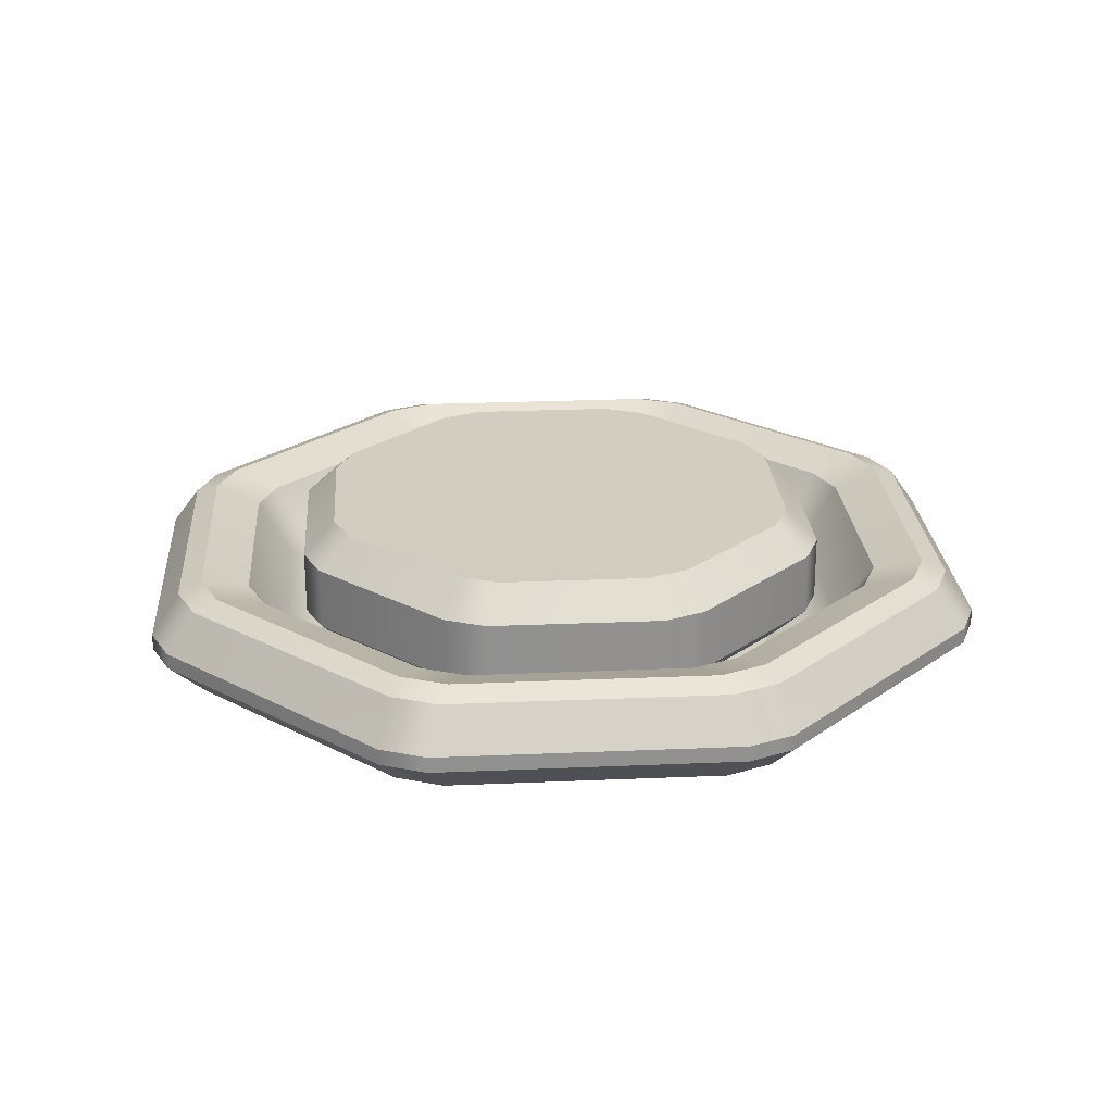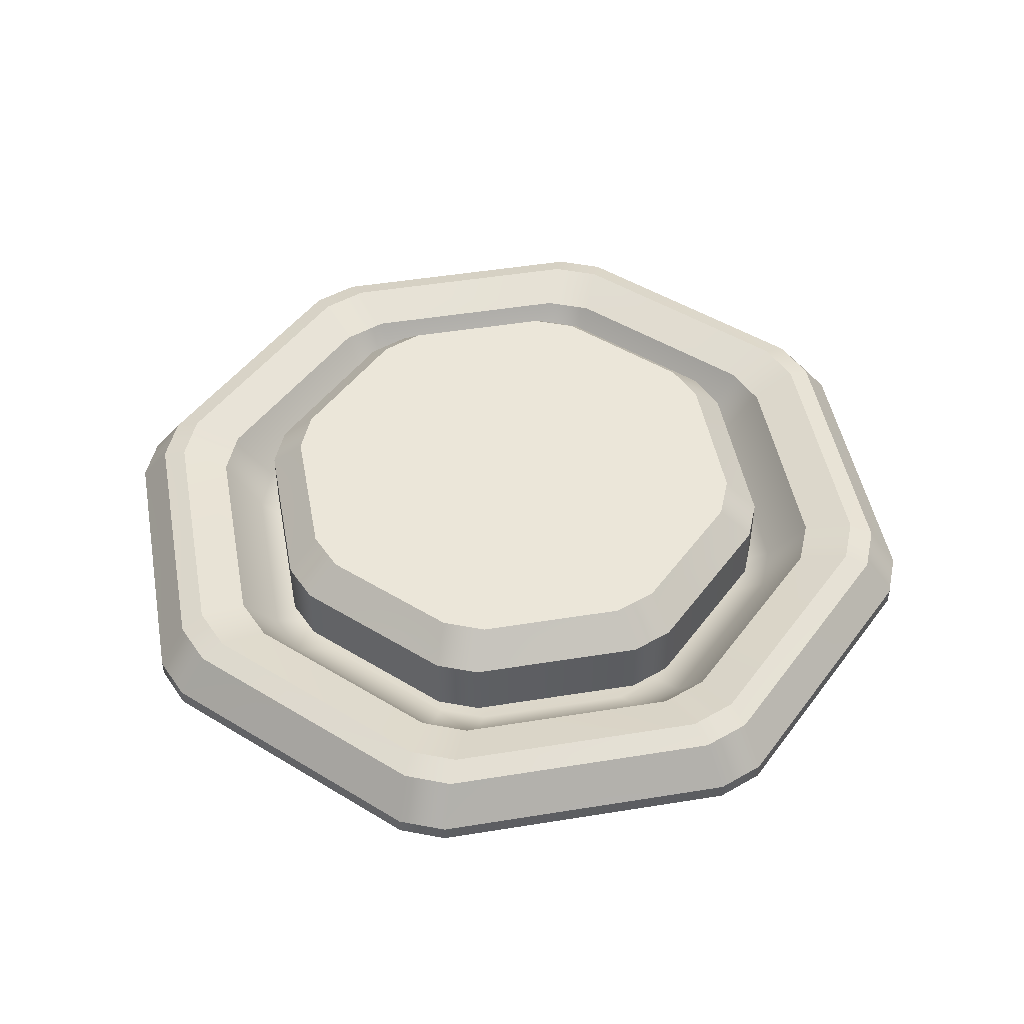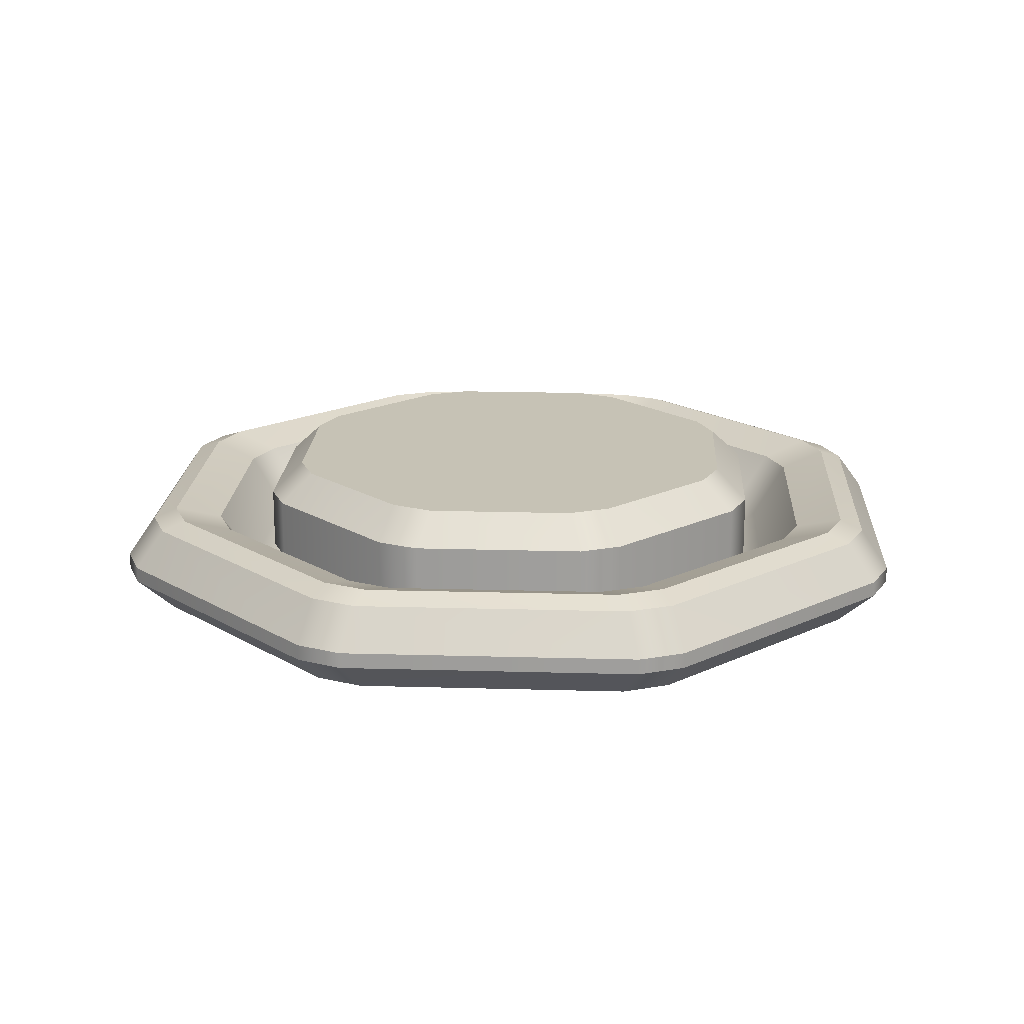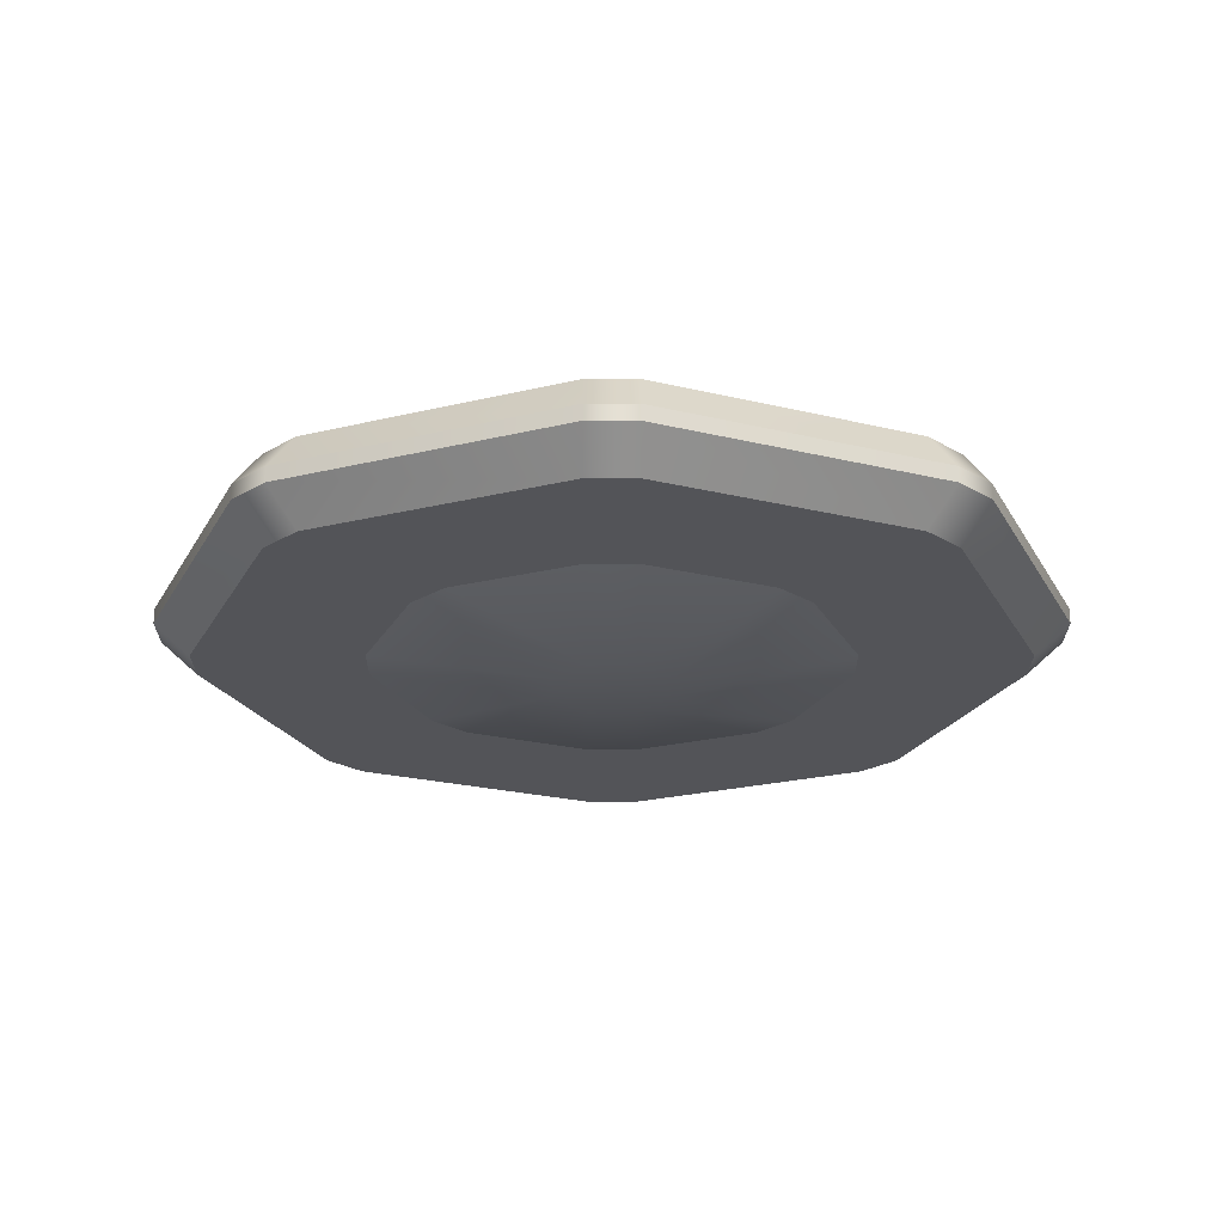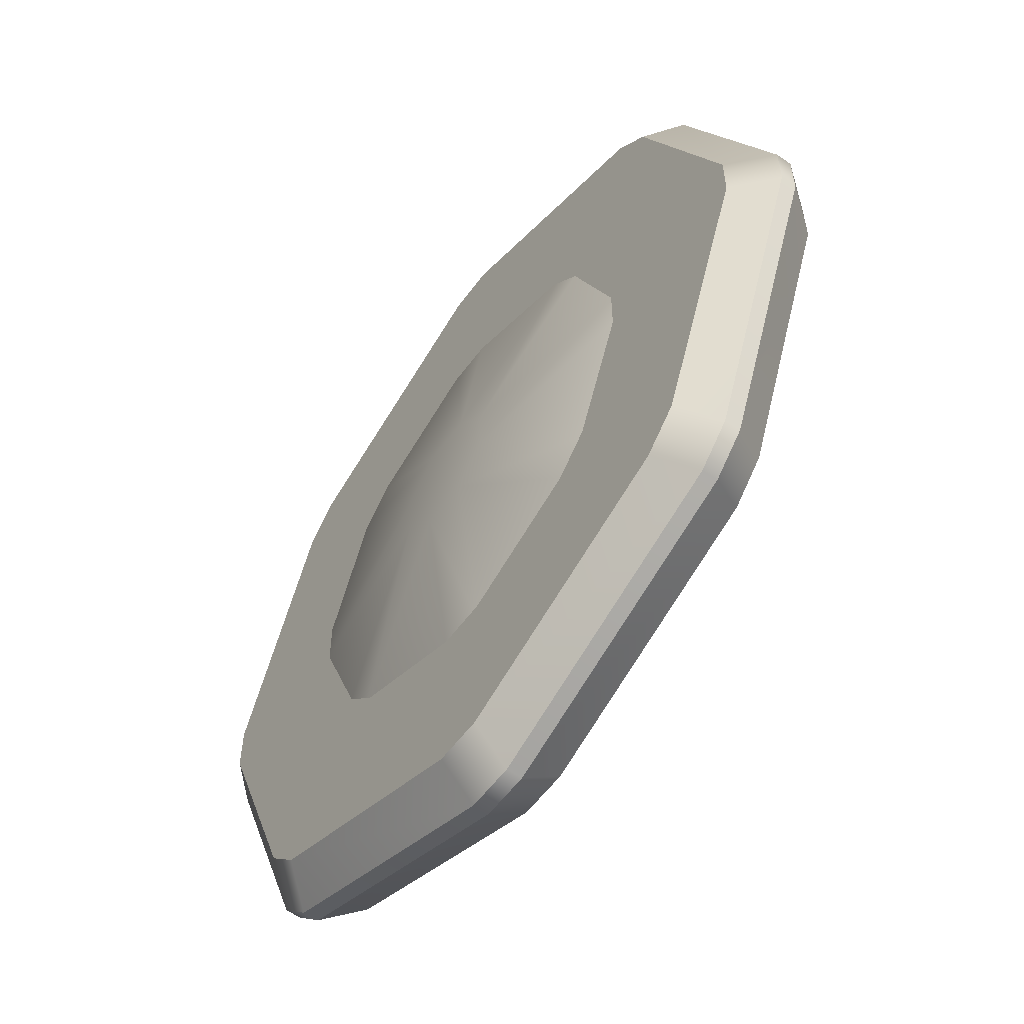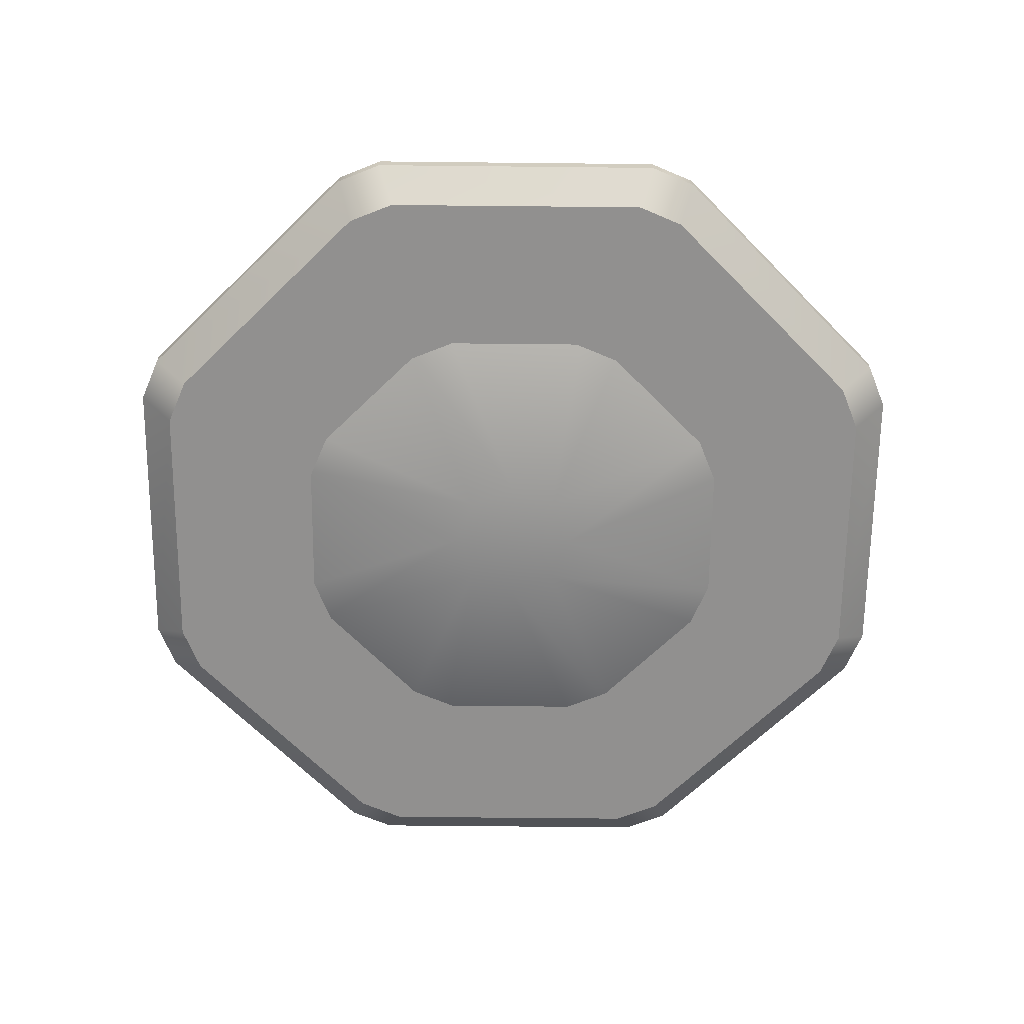
<metadata>
{"format":"obj","ext":"obj","renderer":"f3d","projection":"perspective","resolution":1024,"background":"white","views":[{"elev":24.3,"azim":63.4,"up":"+Y"},{"elev":47.4,"azim":-32.9,"up":"+Y"},{"elev":18.9,"azim":115.6,"up":"+Y"},{"elev":-23.4,"azim":-180.0,"up":"+Y"},{"elev":-57.2,"azim":54.1,"up":"+Z"},{"elev":-65.7,"azim":-158.1,"up":"+Y"}]}
</metadata>
<code>
g default
v 22.1 8.022 -9.932
v 22.16 8.107 -9.998
v 22.25 8.107 -9.913
v 22.18 8.022 -9.846
v 21.61 8.022 -10.08
v 21.61 8.107 -10.18
v 21.73 8.107 -10.18
v 21.73 8.022 -10.08
v 21.15 8.022 -9.846
v 21.09 8.107 -9.913
v 21.17 8.107 -9.998
v 21.24 8.022 -9.932
v 21 8.022 -9.355
v 20.91 8.107 -9.356
v 20.91 8.107 -9.476
v 21 8.022 -9.477
v 21.24 8.022 -8.9
v 21.17 8.107 -8.834
v 21.09 8.107 -8.919
v 21.15 8.022 -8.987
v 21.73 8.022 -8.748
v 21.73 8.107 -8.654
v 21.61 8.107 -8.654
v 21.61 8.022 -8.748
v 22.18 8.022 -8.987
v 22.25 8.107 -8.92
v 22.16 8.107 -8.835
v 22.1 8.022 -8.9
v 22.34 8.022 -9.477
v 22.43 8.107 -9.476
v 22.43 8.107 -9.356
v 22.34 8.022 -9.355
v 22.18 8.363 -9.846
v 22.25 8.278 -9.913
v 22.16 8.278 -9.998
v 22.1 8.363 -9.932
v 21.73 8.363 -10.08
v 21.73 8.278 -10.18
v 21.61 8.278 -10.18
v 21.61 8.363 -10.08
v 21.24 8.363 -9.932
v 21.17 8.278 -9.998
v 21.09 8.278 -9.913
v 21.15 8.363 -9.846
v 21 8.363 -9.477
v 20.91 8.278 -9.476
v 20.91 8.278 -9.356
v 21 8.363 -9.355
v 21.15 8.363 -8.987
v 21.09 8.278 -8.92
v 21.17 8.278 -8.835
v 21.24 8.363 -8.9
v 21.61 8.363 -8.748
v 21.61 8.278 -8.654
v 21.73 8.278 -8.654
v 21.73 8.363 -8.748
v 22.1 8.363 -8.9
v 22.16 8.278 -8.834
v 22.25 8.278 -8.919
v 22.18 8.363 -8.987
v 22.34 8.363 -9.355
v 22.43 8.278 -9.356
v 22.43 8.278 -9.476
v 22.34 8.363 -9.477
v 21.81 8.022 -9.356
v 21.73 8.022 -9.27
v 21.61 8.022 -9.27
v 21.52 8.022 -9.356
v 21.52 8.022 -9.477
v 21.61 8.022 -9.562
v 21.73 8.022 -9.562
v 21.81 8.022 -9.477
v 21.81 8.363 -9.477
v 21.73 8.363 -9.562
v 21.61 8.363 -9.562
v 21.52 8.363 -9.477
v 21.52 8.363 -9.356
v 21.61 8.363 -9.27
v 21.73 8.363 -9.27
v 21.81 8.363 -9.356
g button button_weight
f 1 4 72 71
f 2 1 8 7
f 3 2 35 34
f 4 3 30 29
f 5 8 71 70
f 6 5 12 11
f 7 6 39 38
f 9 12 70 69
f 10 9 16 15
f 11 10 43 42
f 13 16 69 68
f 14 13 20 19
f 15 14 47 46
f 17 20 68 67
f 18 17 24 23
f 19 18 51 50
f 21 24 67 66
f 22 21 28 27
f 23 22 55 54
f 25 28 66 65
f 26 25 32 31
f 27 26 59 58
f 29 32 65 72
f 31 30 63 62
f 33 36 74 73
f 34 33 64 63
f 36 35 38 37
f 37 40 75 74
f 40 39 42 41
f 41 44 76 75
f 44 43 46 45
f 45 48 77 76
f 48 47 50 49
f 49 52 78 77
f 52 51 54 53
f 53 56 79 78
f 56 55 58 57
f 57 60 80 79
f 60 59 62 61
f 61 64 73 80
f 2 7 38 35
f 6 11 42 39
f 10 15 46 43
f 14 19 50 47
f 18 23 54 51
f 22 27 58 55
f 26 31 62 59
f 30 3 34 63
f 8 1 71
f 12 5 70
f 16 9 69
f 20 13 68
f 24 17 67
f 28 21 66
f 32 25 65
f 4 29 72
f 36 37 74
f 40 41 75
f 44 45 76
f 48 49 77
f 52 53 78
f 56 57 79
f 60 61 80
f 64 33 73
f 1 2 3 4
f 5 6 7 8
f 9 10 11 12
f 13 14 15 16
f 17 18 19 20
f 21 22 23 24
f 25 26 27 28
f 29 30 31 32
f 33 34 35 36
f 37 38 39 40
f 41 42 43 44
f 45 46 47 48
f 49 50 51 52
f 53 54 55 56
f 57 58 59 60
f 61 62 63 64
f 65 66 67 68 69 70 71 72
f 73 74 75 76 77 78 79 80
g default
v 22.57 8.082 -10.23
v 22.5 7.99 -10.16
v 22.41 7.99 -10.25
v 22.48 8.082 -10.32
v 21.73 8.082 -10.63
v 21.73 7.99 -10.53
v 21.6 7.99 -10.53
v 21.6 8.082 -10.63
v 20.86 8.082 -10.32
v 20.93 7.99 -10.25
v 20.83 7.99 -10.16
v 20.76 8.082 -10.23
v 20.45 8.082 -9.481
v 20.56 7.99 -9.482
v 20.56 7.99 -9.35
v 20.45 8.082 -9.351
v 20.76 8.082 -8.604
v 20.83 7.99 -8.677
v 20.93 7.99 -8.583
v 20.86 8.082 -8.512
v 21.6 8.082 -8.202
v 21.6 7.99 -8.304
v 21.73 7.99 -8.305
v 21.73 8.082 -8.202
v 22.48 8.082 -8.512
v 22.41 7.99 -8.583
v 22.5 7.99 -8.677
v 22.57 8.082 -8.604
v 22.88 8.082 -9.351
v 22.78 7.99 -9.35
v 22.78 7.99 -9.483
v 22.88 8.082 -9.481
v 21.83 7.99 -9.35
v 21.73 7.99 -9.257
v 21.6 7.99 -9.257
v 21.51 7.99 -9.35
v 21.51 7.99 -9.482
v 21.6 7.99 -9.575
v 21.73 7.99 -9.575
v 21.83 7.99 -9.482
v 22.48 8.125 -10.32
v 22.42 8.233 -10.26
v 22.51 8.233 -10.17
v 22.57 8.125 -10.23
v 22.37 8.216 -10.03
v 22.47 8.257 -10.12
v 22.37 8.257 -10.22
v 22.28 8.216 -10.12
v 22.6 8.216 -9.35
v 22.73 8.257 -9.35
v 22.73 8.257 -9.482
v 22.6 8.216 -9.482
v 22.88 8.125 -9.482
v 22.8 8.233 -9.482
v 22.8 8.233 -9.35
v 22.88 8.125 -9.351
v 21.6 8.125 -10.63
v 21.6 8.233 -10.55
v 21.73 8.233 -10.55
v 21.73 8.125 -10.63
v 21.73 8.216 -10.34
v 21.73 8.257 -10.48
v 21.6 8.257 -10.48
v 21.6 8.216 -10.34
v 20.76 8.125 -10.23
v 20.82 8.233 -10.17
v 20.91 8.233 -10.26
v 20.86 8.125 -10.32
v 21.06 8.216 -10.12
v 20.96 8.257 -10.21
v 20.87 8.257 -10.12
v 20.97 8.216 -10.03
v 20.45 8.125 -9.351
v 20.54 8.233 -9.35
v 20.54 8.233 -9.483
v 20.45 8.125 -9.482
v 20.74 8.216 -9.482
v 20.6 8.257 -9.482
v 20.6 8.257 -9.35
v 20.74 8.216 -9.35
v 20.86 8.125 -8.512
v 20.91 8.233 -8.569
v 20.82 8.233 -8.663
v 20.76 8.125 -8.604
v 20.97 8.216 -8.806
v 20.87 8.257 -8.711
v 20.96 8.257 -8.617
v 21.06 8.216 -8.713
v 21.73 8.125 -8.202
v 21.73 8.233 -8.284
v 21.6 8.233 -8.285
v 21.6 8.125 -8.202
v 21.6 8.216 -8.488
v 21.6 8.257 -8.352
v 21.73 8.257 -8.352
v 21.73 8.216 -8.488
v 22.57 8.125 -8.604
v 22.51 8.233 -8.663
v 22.42 8.233 -8.569
v 22.48 8.125 -8.512
v 22.28 8.216 -8.713
v 22.37 8.257 -8.617
v 22.47 8.257 -8.711
v 22.37 8.216 -8.806
v 22.22 7.998 -9.872
v 22.3 8.068 -9.95
v 22.2 8.066 -10.04
v 22.12 7.998 -9.965
v 22.38 7.998 -9.35
v 22.49 8.068 -9.348
v 22.49 8.066 -9.482
v 22.38 7.998 -9.482
v 21.73 7.998 -10.13
v 21.74 8.068 -10.24
v 21.6 8.066 -10.24
v 21.6 7.998 -10.13
v 21.21 7.998 -9.965
v 21.13 8.068 -10.05
v 21.04 8.066 -9.951
v 21.12 7.998 -9.872
v 20.96 7.998 -9.482
v 20.84 8.068 -9.485
v 20.85 8.066 -9.35
v 20.96 7.998 -9.35
v 21.12 7.998 -8.96
v 21.04 8.068 -8.883
v 21.13 8.066 -8.788
v 21.21 7.998 -8.867
v 21.6 7.998 -8.705
v 21.6 8.068 -8.593
v 21.73 8.066 -8.594
v 21.73 7.998 -8.705
v 22.12 7.998 -8.867
v 22.2 8.068 -8.786
v 22.3 8.066 -8.881
v 22.22 7.998 -8.96
v 21.83 7.925 -9.35
v 21.83 7.925 -9.482
v 21.73 7.925 -9.575
v 21.6 7.925 -9.575
v 21.51 7.925 -9.482
v 21.51 7.925 -9.35
v 21.6 7.925 -9.257
v 21.73 7.925 -9.257
g button_weight button_circle
f 81 84 121 124
f 82 81 112 111
f 83 82 120 119
f 84 83 86 85
f 85 88 137 140
f 87 86 119 118
f 88 87 90 89
f 89 92 145 148
f 91 90 118 117
f 92 91 94 93
f 93 96 153 156
f 95 94 117 116
f 96 95 98 97
f 97 100 161 164
f 99 98 116 115
f 100 99 102 101
f 101 104 169 172
f 103 102 115 114
f 104 103 106 105
f 105 108 177 180
f 107 106 114 113
f 108 107 110 109
f 109 112 133 136
f 111 110 113 120
f 122 121 140 139
f 123 122 127 126
f 124 123 134 133
f 125 128 187 186
f 126 125 132 131
f 128 127 142 141
f 129 132 191 190
f 130 129 184 183
f 131 130 135 134
f 136 135 178 177
f 138 137 148 147
f 139 138 143 142
f 141 144 195 194
f 144 143 150 149
f 146 145 156 155
f 147 146 151 150
f 149 152 199 198
f 152 151 158 157
f 154 153 164 163
f 155 154 159 158
f 157 160 203 202
f 160 159 166 165
f 162 161 172 171
f 163 162 167 166
f 165 168 207 206
f 168 167 174 173
f 170 169 180 179
f 171 170 175 174
f 173 176 211 210
f 176 175 182 181
f 179 178 183 182
f 181 184 215 214
f 185 188 219 218
f 186 185 192 191
f 188 187 194 193
f 189 192 218 217
f 190 189 216 215
f 193 196 220 219
f 196 195 198 197
f 197 200 221 220
f 200 199 202 201
f 201 204 222 221
f 204 203 206 205
f 205 208 223 222
f 208 207 210 209
f 209 212 224 223
f 212 211 214 213
f 213 216 217 224
f 86 83 119
f 90 87 118
f 94 91 117
f 98 95 116
f 102 99 115
f 106 103 114
f 110 107 113
f 82 111 120
f 123 126 131 134
f 127 122 139 142
f 143 138 147 150
f 151 146 155 158
f 159 154 163 166
f 167 162 171 174
f 175 170 179 182
f 183 178 135 130
f 84 85 140 121
f 88 89 148 137
f 92 93 156 145
f 96 97 164 153
f 100 101 172 161
f 104 105 180 169
f 108 109 136 177
f 112 81 124 133
f 132 125 186 191
f 128 141 194 187
f 144 149 198 195
f 152 157 202 199
f 160 165 206 203
f 168 173 210 207
f 176 181 214 211
f 184 129 190 215
f 192 185 218
f 188 193 219
f 196 197 220
f 200 201 221
f 204 205 222
f 208 209 223
f 212 213 224
f 216 189 217
f 81 82 83 84
f 85 86 87 88
f 89 90 91 92
f 93 94 95 96
f 97 98 99 100
f 101 102 103 104
f 105 106 107 108
f 109 110 111 112
f 113 114 115 116 117 118 119 120
f 121 122 123 124
f 125 126 127 128
f 129 130 131 132
f 133 134 135 136
f 137 138 139 140
f 141 142 143 144
f 145 146 147 148
f 149 150 151 152
f 153 154 155 156
f 157 158 159 160
f 161 162 163 164
f 165 166 167 168
f 169 170 171 172
f 173 174 175 176
f 177 178 179 180
f 181 182 183 184
f 185 186 187 188
f 189 190 191 192
f 193 194 195 196
f 197 198 199 200
f 201 202 203 204
f 205 206 207 208
f 209 210 211 212
f 213 214 215 216
f 217 218 219 220 221 222 223 224

</code>
